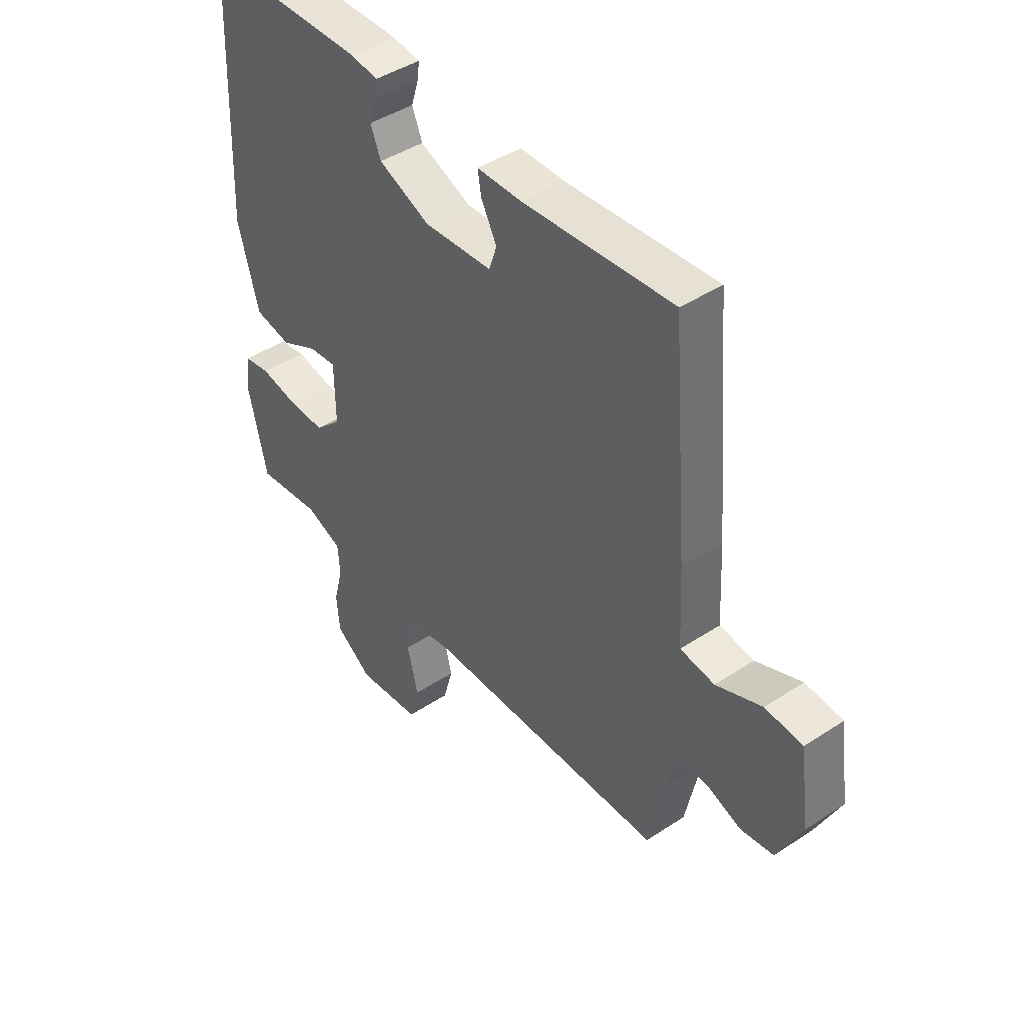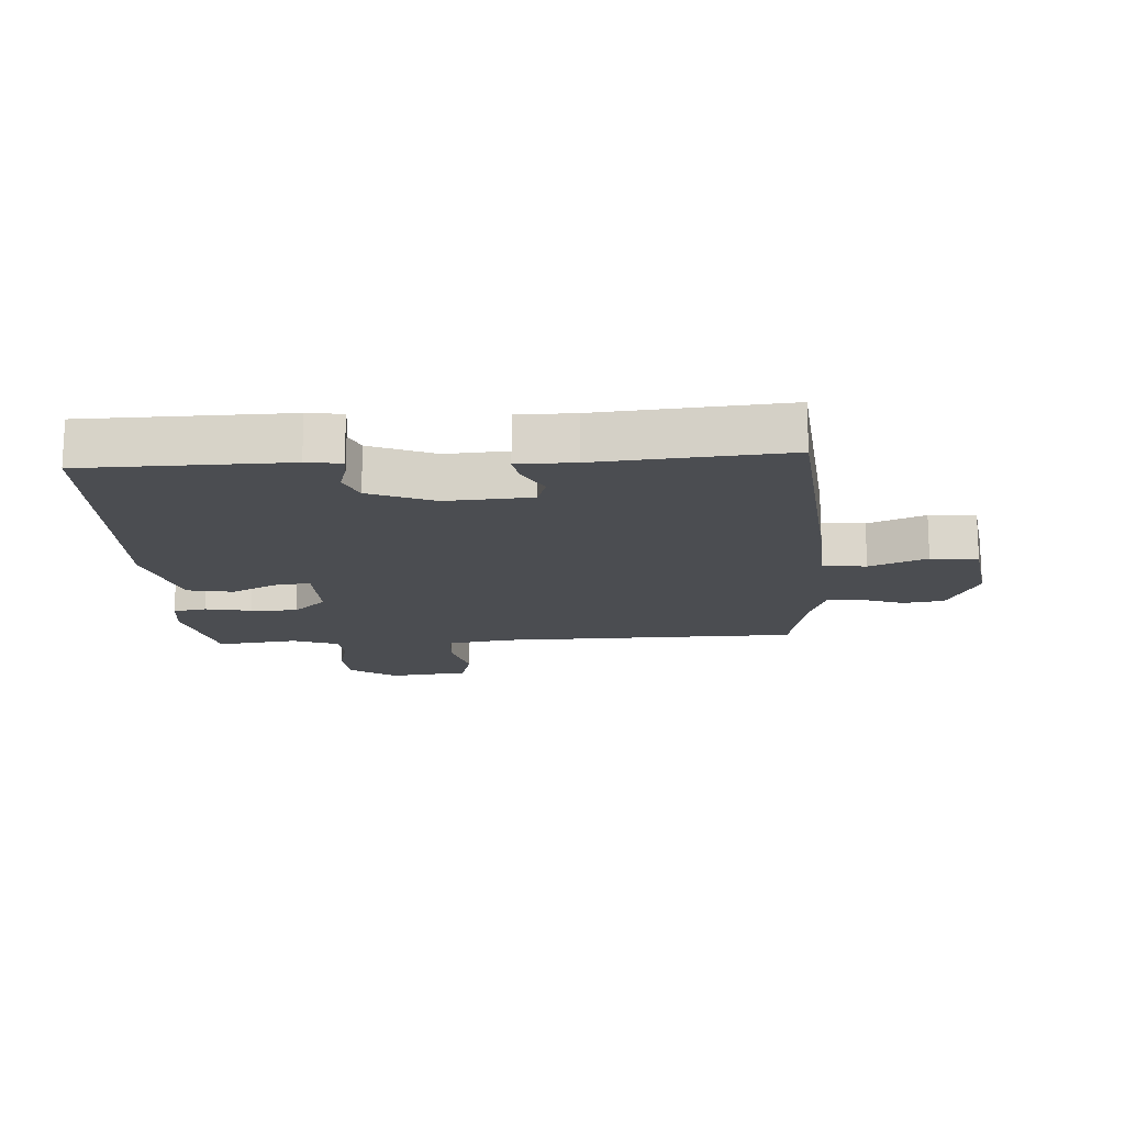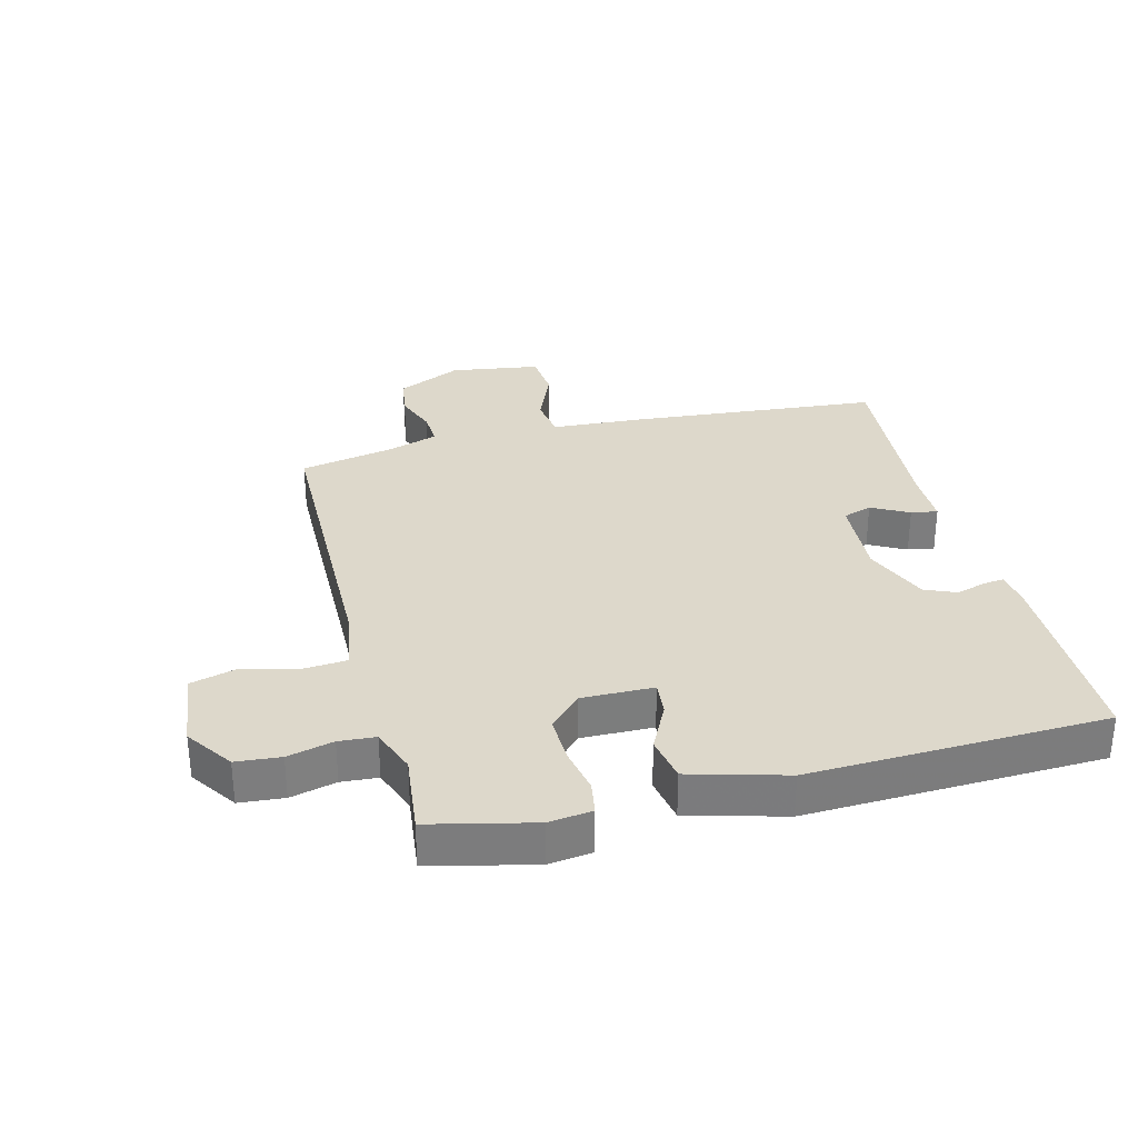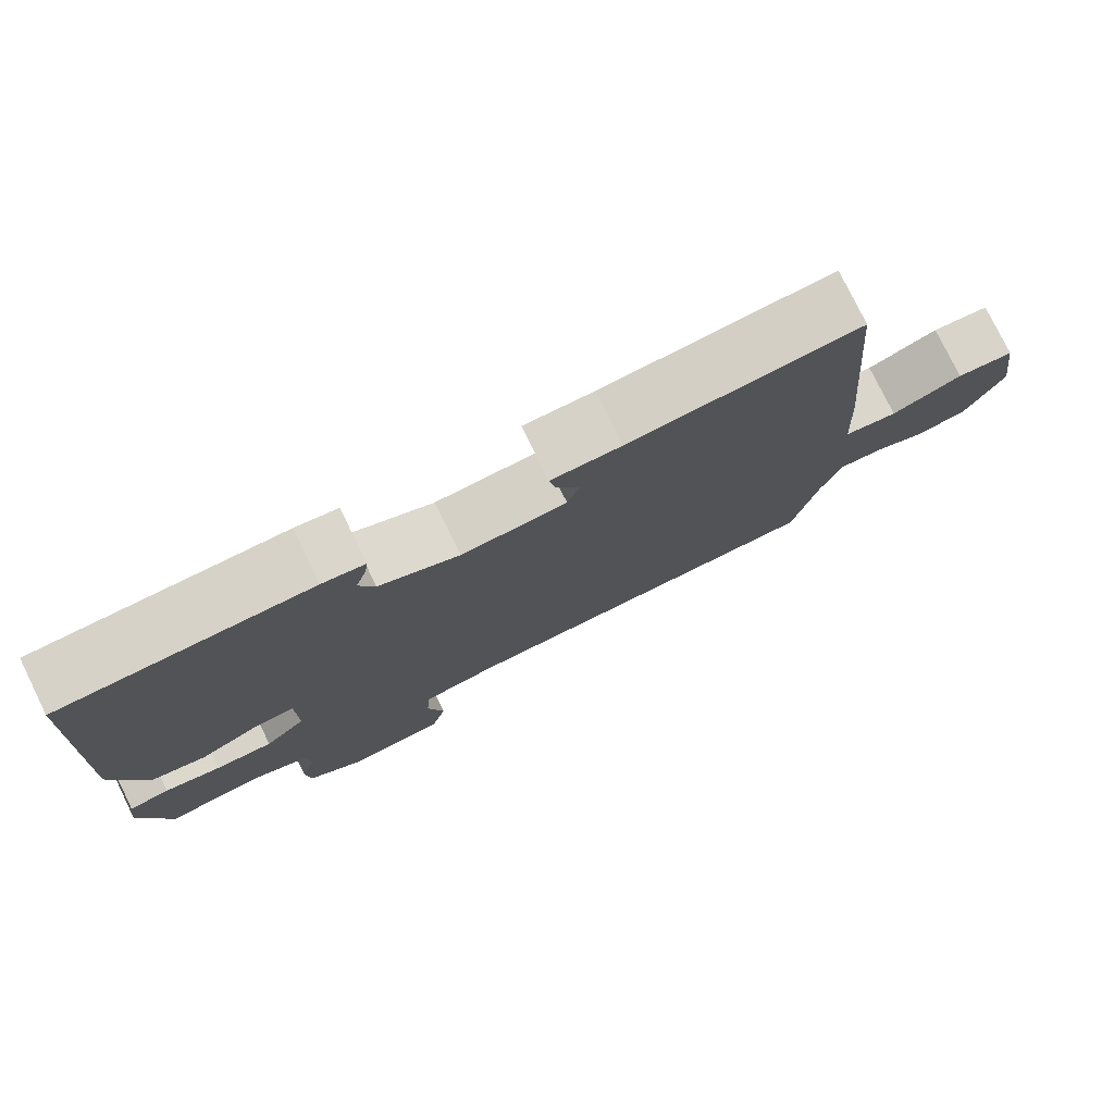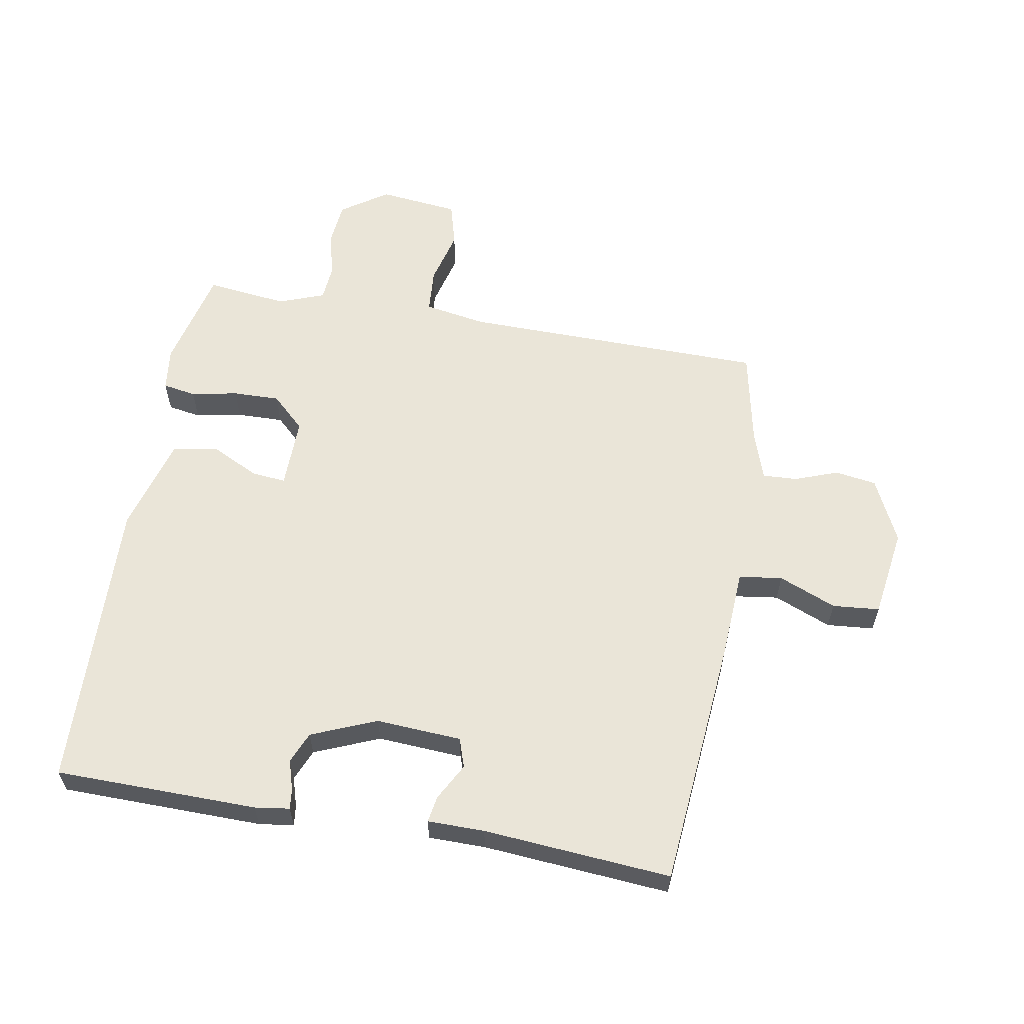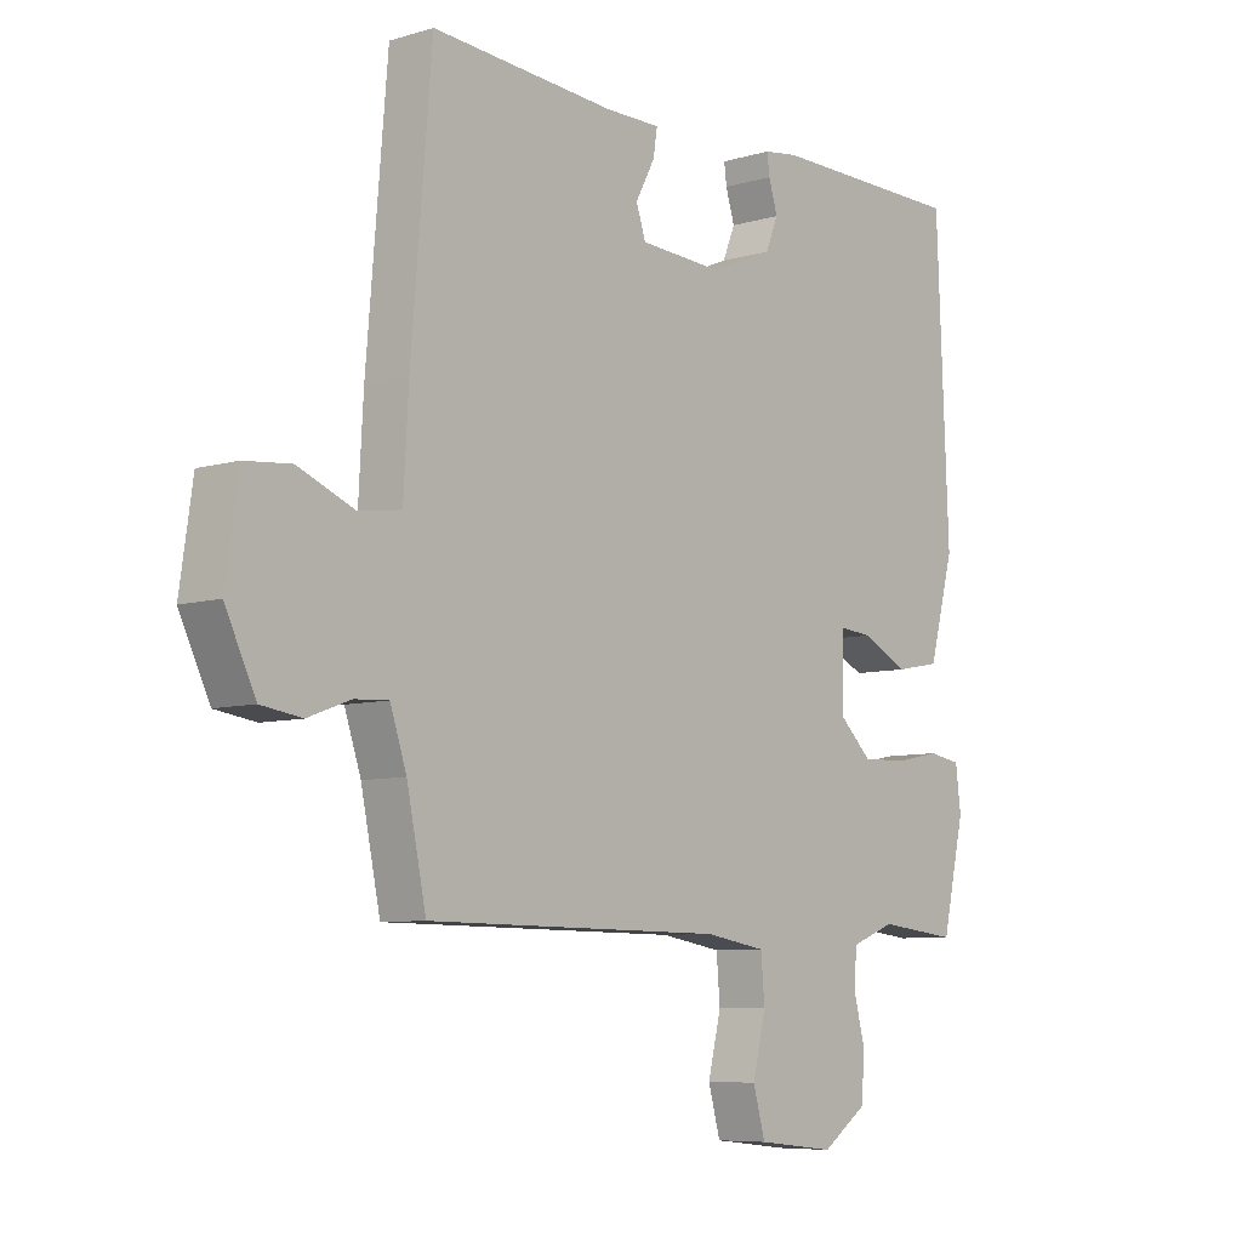
<metadata>
{"format":"obj","ext":"obj","renderer":"f3d","projection":"perspective","resolution":1024,"background":"white","views":[{"elev":43.7,"azim":52.2,"up":"+Z"},{"elev":-15.8,"azim":3.9,"up":"+Y"},{"elev":31.3,"azim":-104.1,"up":"+Y"},{"elev":78.0,"azim":-26.1,"up":"+Z"},{"elev":59.2,"azim":10.2,"up":"+Y"},{"elev":-7.4,"azim":130.2,"up":"+Z"}]}
</metadata>
<code>
v 0.5 0.07 -0.5
v 0.007 0.07 -0.505
v -0.094 0.07 -0.522
v -0.1 0.07 -0.594
v -0.078 0.07 -0.684
v -0.098 0.07 -0.756
v -0.228 0.07 -0.77
v -0.303 0.07 -0.718
v -0.309 0.07 -0.646
v -0.29 0.07 -0.572
v -0.294 0.07 -0.513
v -0.368 0.07 -0.485
v -0.5 0.07 -0.5
v -0.538 0.07 -0.334
v -0.529 0.07 -0.264
v -0.475 0.07 -0.255
v -0.4 0.07 -0.27
v -0.324 0.07 -0.272
v -0.27 0.07 -0.221
v -0.271 0.07 -0.105
v -0.326 0.07 -0.11
v -0.404 0.07 -0.148
v -0.478 0.07 -0.134
v -0.52 0.07 0.021
v -0.5 0.07 0.5
v -0.173 0.07 0.503
v -0.117 0.07 0.495
v -0.121 0.07 0.462
v -0.136 0.07 0.414
v -0.115 0.07 0.363
v -0.01 0.07 0.319
v 0.128 0.07 0.327
v 0.144 0.07 0.374
v 0.112 0.07 0.434
v 0.105 0.07 0.477
v 0.197 0.07 0.477
v 0.5 0.07 0.5
v 0.534 0.07 0.094
v 0.542 0.07 -0.055
v 0.612 0.07 -0.065
v 0.705 0.07 -0.027
v 0.781 0.07 -0.034
v 0.802 0.07 -0.18
v 0.752 0.07 -0.284
v 0.685 0.07 -0.294
v 0.615 0.07 -0.268
v 0.559 0.07 -0.265
v 0.532 0.07 -0.346
v 0.5 0 -0.5
v 0.007 0 -0.505
v -0.094 0 -0.522
v -0.1 0 -0.594
v -0.078 0 -0.684
v -0.098 0 -0.756
v -0.228 0 -0.77
v -0.303 0 -0.718
v -0.309 0 -0.646
v -0.29 0 -0.572
v -0.294 0 -0.513
v -0.368 0 -0.485
v -0.5 0 -0.5
v -0.538 0 -0.334
v -0.529 0 -0.264
v -0.475 0 -0.255
v -0.4 0 -0.27
v -0.324 0 -0.272
v -0.27 0 -0.221
v -0.271 0 -0.105
v -0.326 0 -0.11
v -0.404 0 -0.148
v -0.478 0 -0.134
v -0.52 0 0.021
v -0.5 0 0.5
v -0.173 0 0.503
v -0.117 0 0.495
v -0.121 0 0.462
v -0.136 0 0.414
v -0.115 0 0.363
v -0.01 0 0.319
v 0.128 0 0.327
v 0.144 0 0.374
v 0.112 0 0.434
v 0.105 0 0.477
v 0.197 0 0.477
v 0.5 0 0.5
v 0.534 0 0.094
v 0.542 0 -0.055
v 0.612 0 -0.065
v 0.705 0 -0.027
v 0.781 0 -0.034
v 0.802 0 -0.18
v 0.752 0 -0.284
v 0.685 0 -0.294
v 0.615 0 -0.268
v 0.559 0 -0.265
v 0.532 0 -0.346
f 44 45 46
f 43 44 46
f 42 43 46
f 41 42 46
f 40 41 46
f 39 40 46 47
f 36 37 38 39
f 39 47 48
f 36 39 48
f 35 36 48
f 34 35 48
f 33 34 48
f 27 28 29
f 26 27 29
f 25 26 29
f 24 25 29
f 23 24 29
f 22 23 29
f 21 22 29
f 20 21 29 30
f 19 20 30 31
f 15 16 17
f 14 15 17
f 13 14 17
f 12 13 17
f 11 12 17 18
f 8 9 10
f 7 8 10
f 6 7 10
f 5 6 10
f 4 5 10
f 3 4 10 11
f 11 18 19
f 3 11 19
f 2 3 19
f 48 1 2
f 33 48 2
f 32 33 2
f 2 19 31 32
f 94 93 92
f 94 92 91
f 94 91 90
f 94 90 89
f 94 89 88
f 95 94 88 87
f 87 86 85 84
f 96 95 87
f 96 87 84
f 96 84 83
f 96 83 82
f 96 82 81
f 77 76 75
f 77 75 74
f 77 74 73
f 77 73 72
f 77 72 71
f 77 71 70
f 77 70 69
f 78 77 69 68
f 79 78 68 67
f 65 64 63
f 65 63 62
f 65 62 61
f 65 61 60
f 66 65 60 59
f 58 57 56
f 58 56 55
f 58 55 54
f 58 54 53
f 58 53 52
f 59 58 52 51
f 67 66 59
f 67 59 51
f 67 51 50
f 50 49 96
f 50 96 81
f 50 81 80
f 80 79 67 50
f 1 49 50 2
f 2 50 51 3
f 3 51 52 4
f 4 52 53 5
f 5 53 54 6
f 6 54 55 7
f 7 55 56 8
f 8 56 57 9
f 9 57 58 10
f 10 58 59 11
f 11 59 60 12
f 12 60 61 13
f 13 61 62 14
f 14 62 63 15
f 15 63 64 16
f 16 64 65 17
f 17 65 66 18
f 18 66 67 19
f 19 67 68 20
f 20 68 69 21
f 21 69 70 22
f 22 70 71 23
f 23 71 72 24
f 24 72 73 25
f 25 73 74 26
f 26 74 75 27
f 27 75 76 28
f 28 76 77 29
f 29 77 78 30
f 30 78 79 31
f 31 79 80 32
f 32 80 81 33
f 33 81 82 34
f 34 82 83 35
f 35 83 84 36
f 36 84 85 37
f 37 85 86 38
f 38 86 87 39
f 39 87 88 40
f 40 88 89 41
f 41 89 90 42
f 42 90 91 43
f 43 91 92 44
f 44 92 93 45
f 45 93 94 46
f 46 94 95 47
f 47 95 96 48
f 48 96 49 1

</code>
